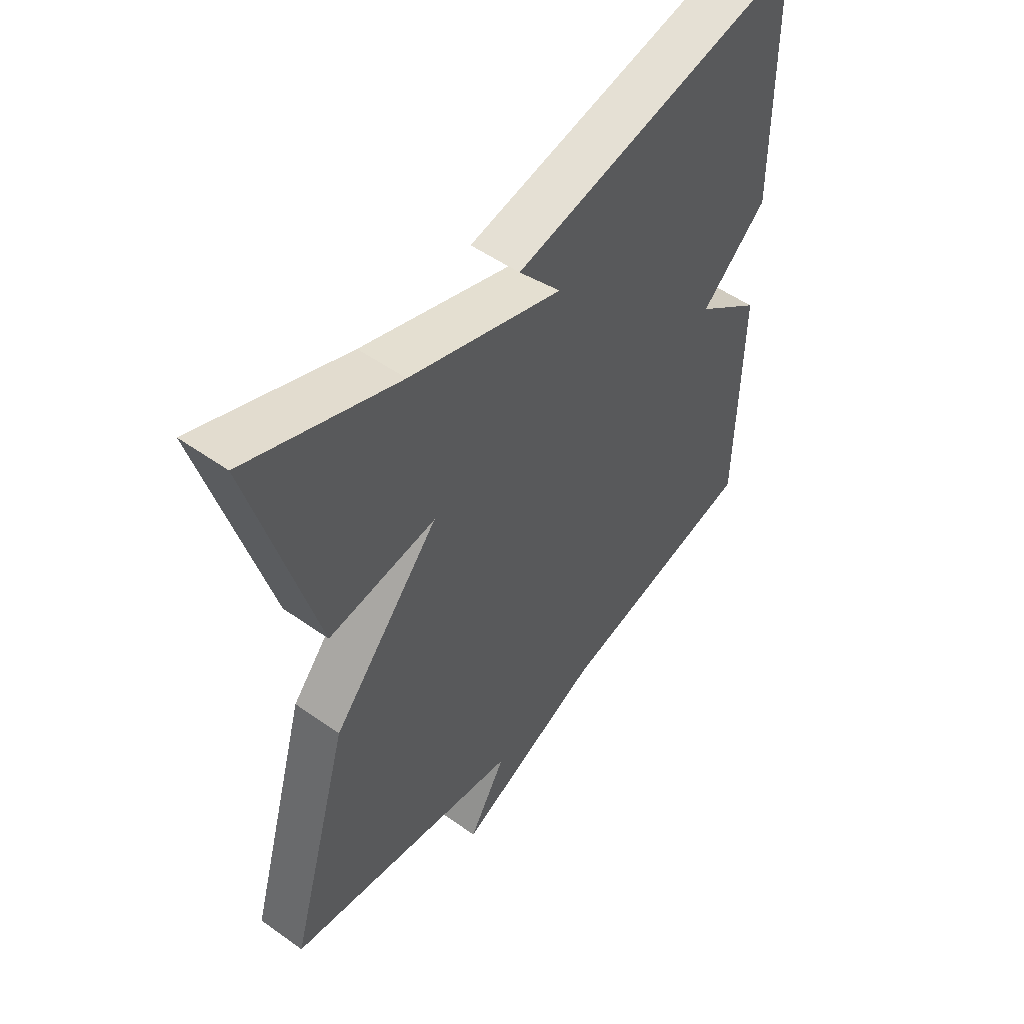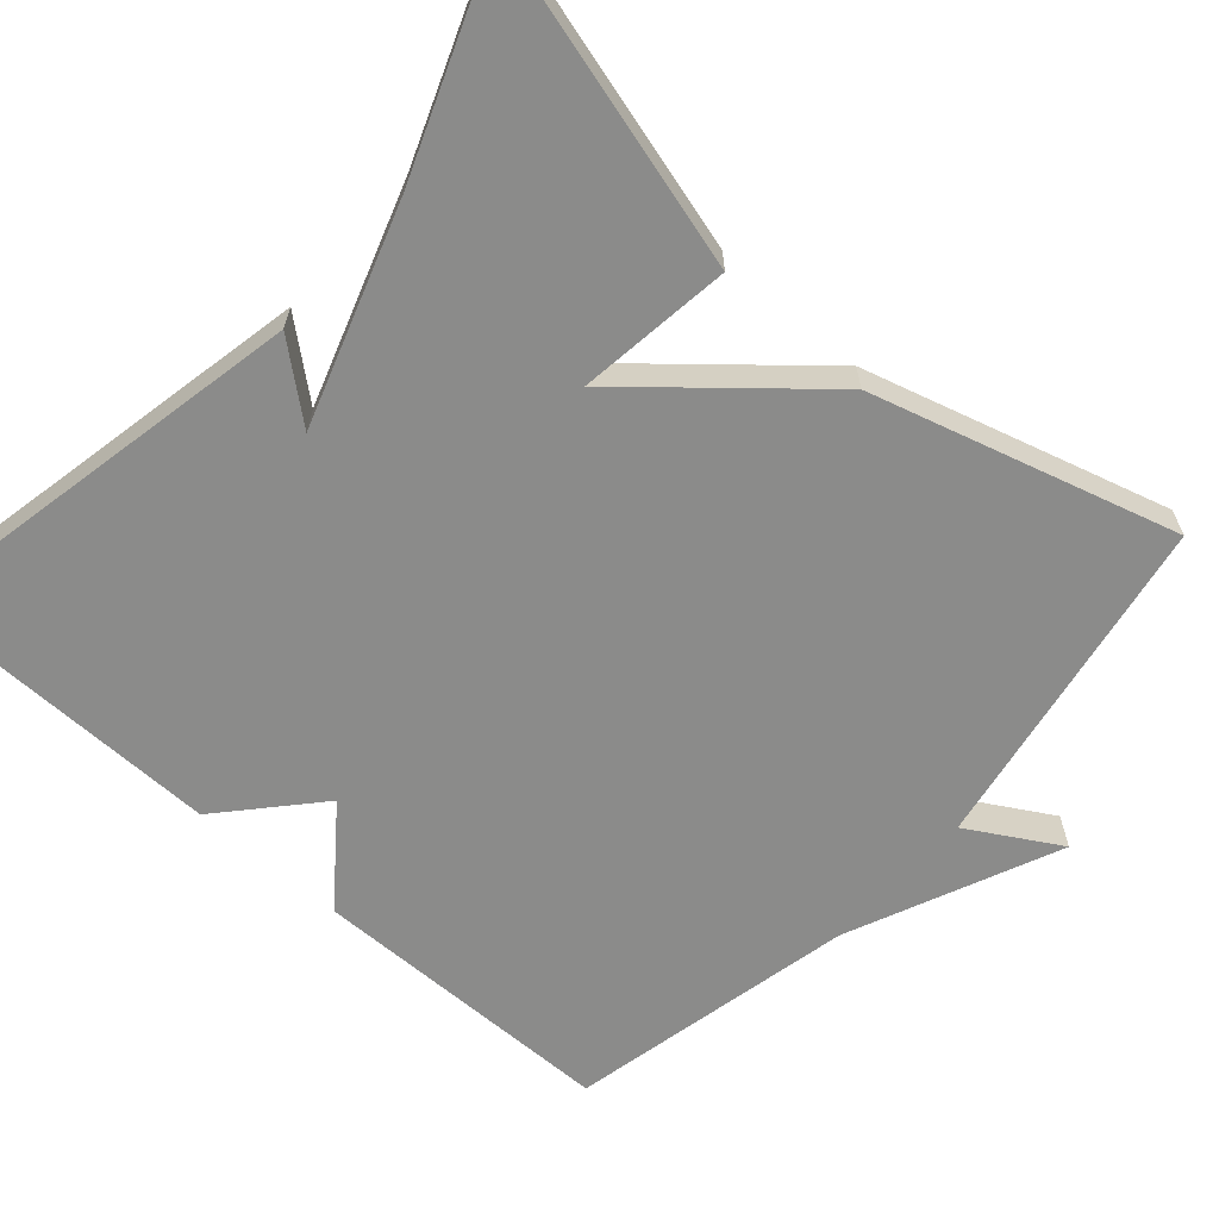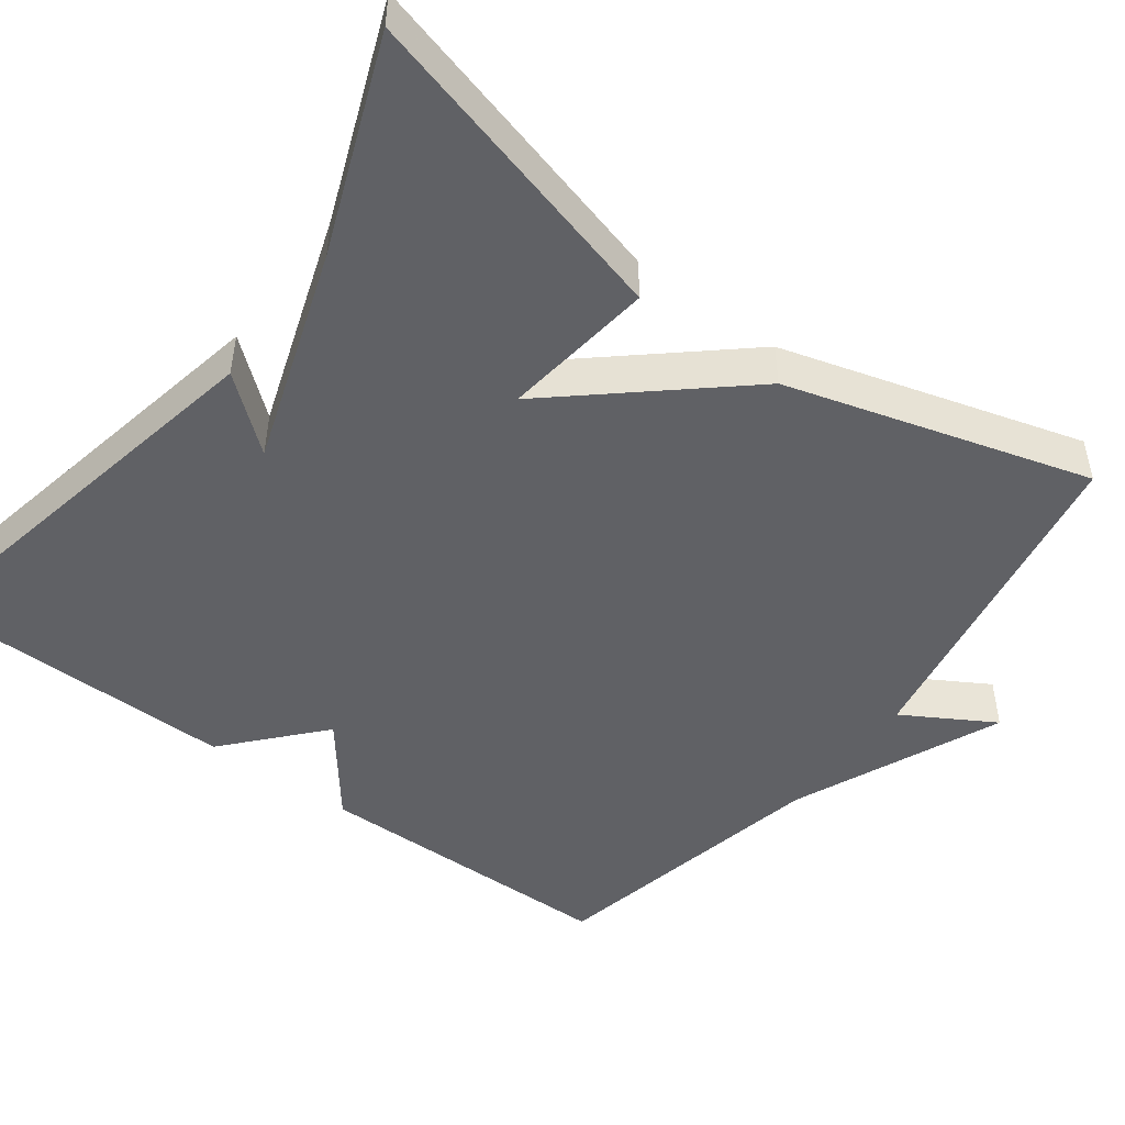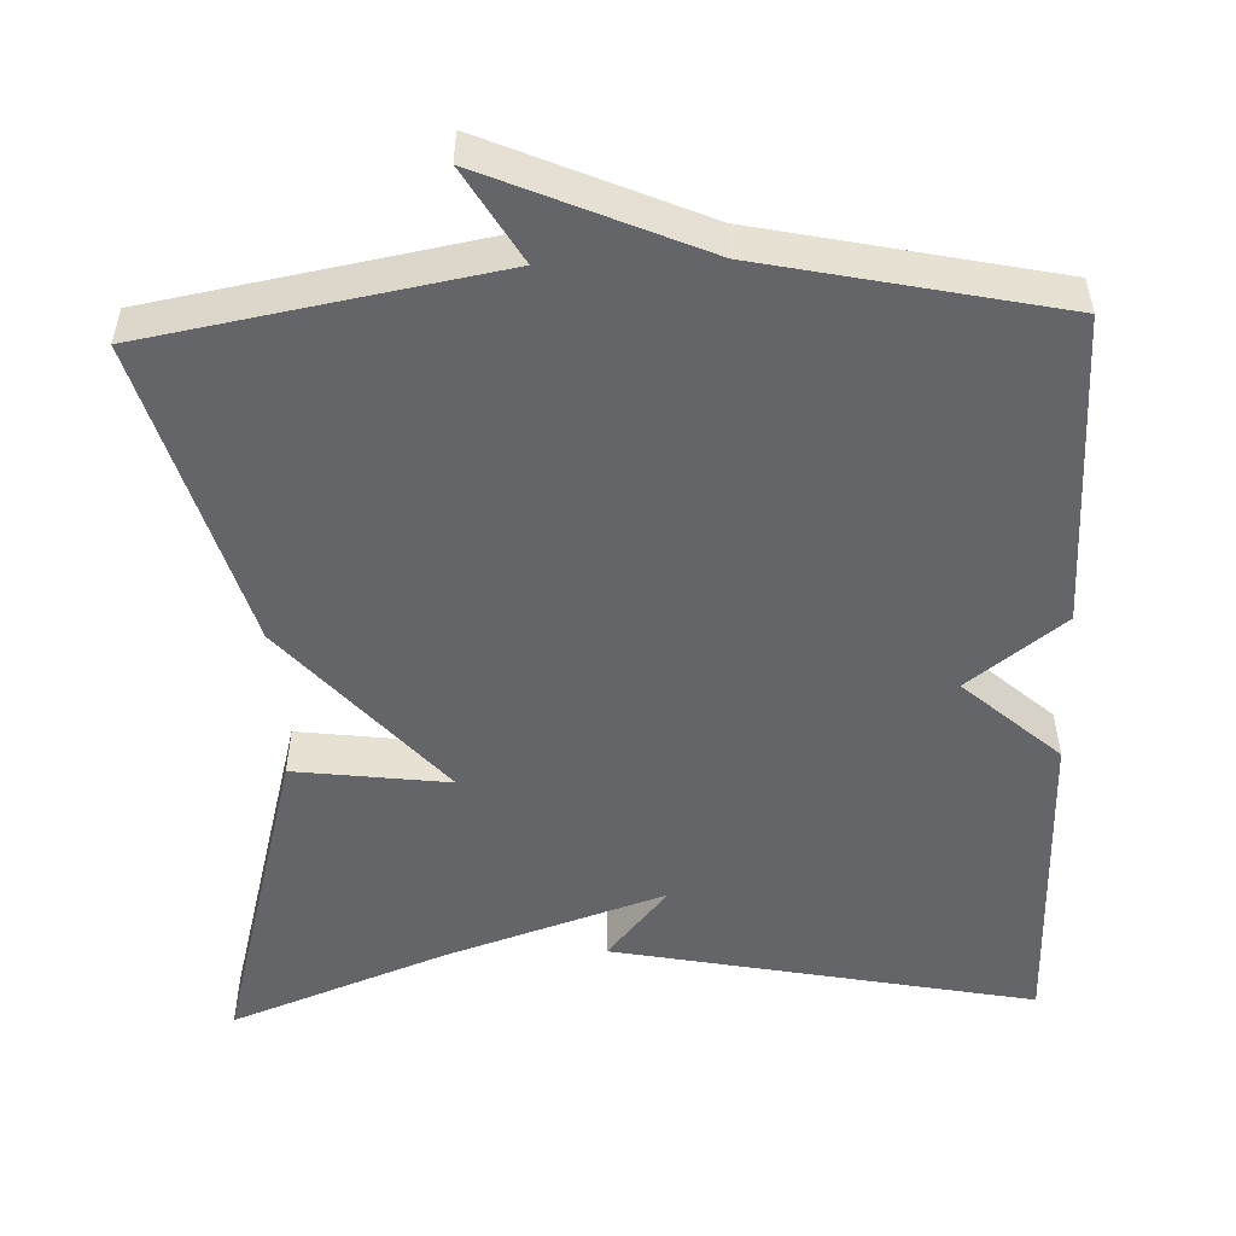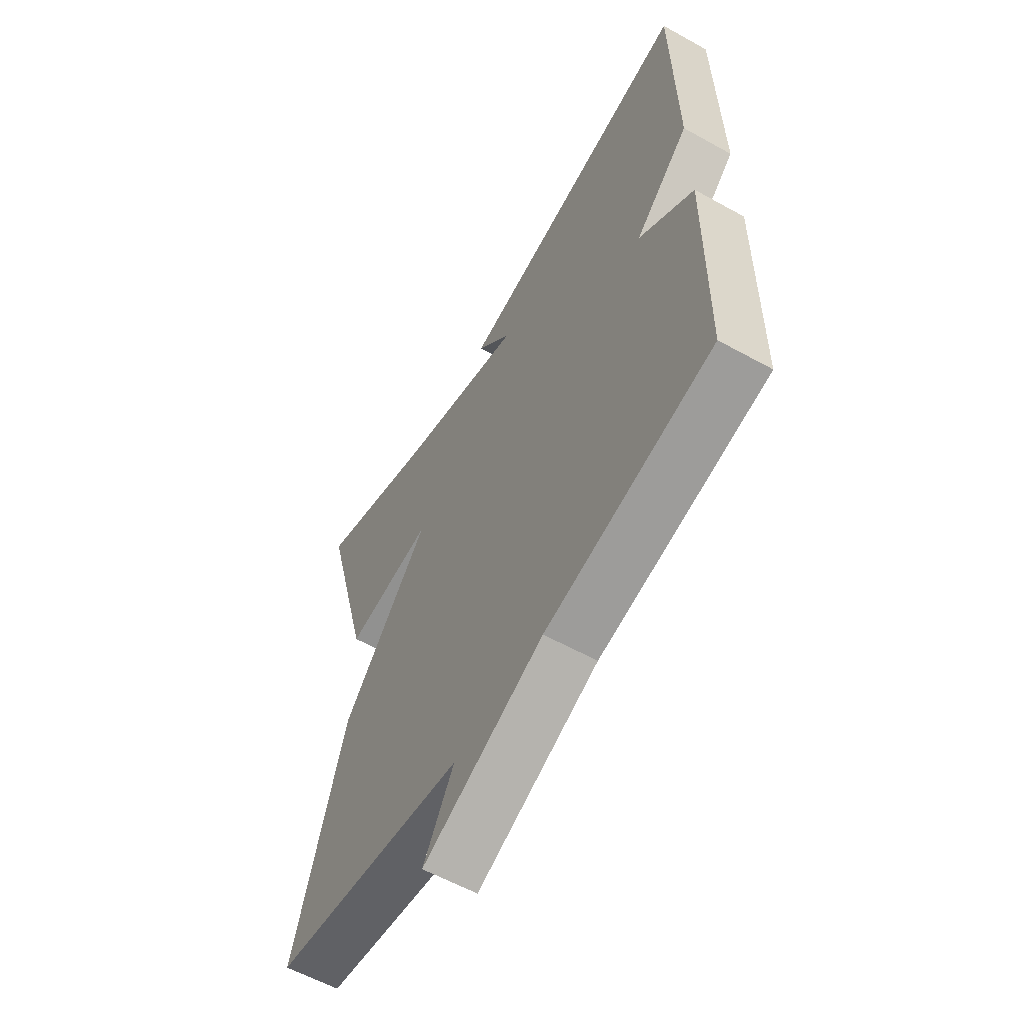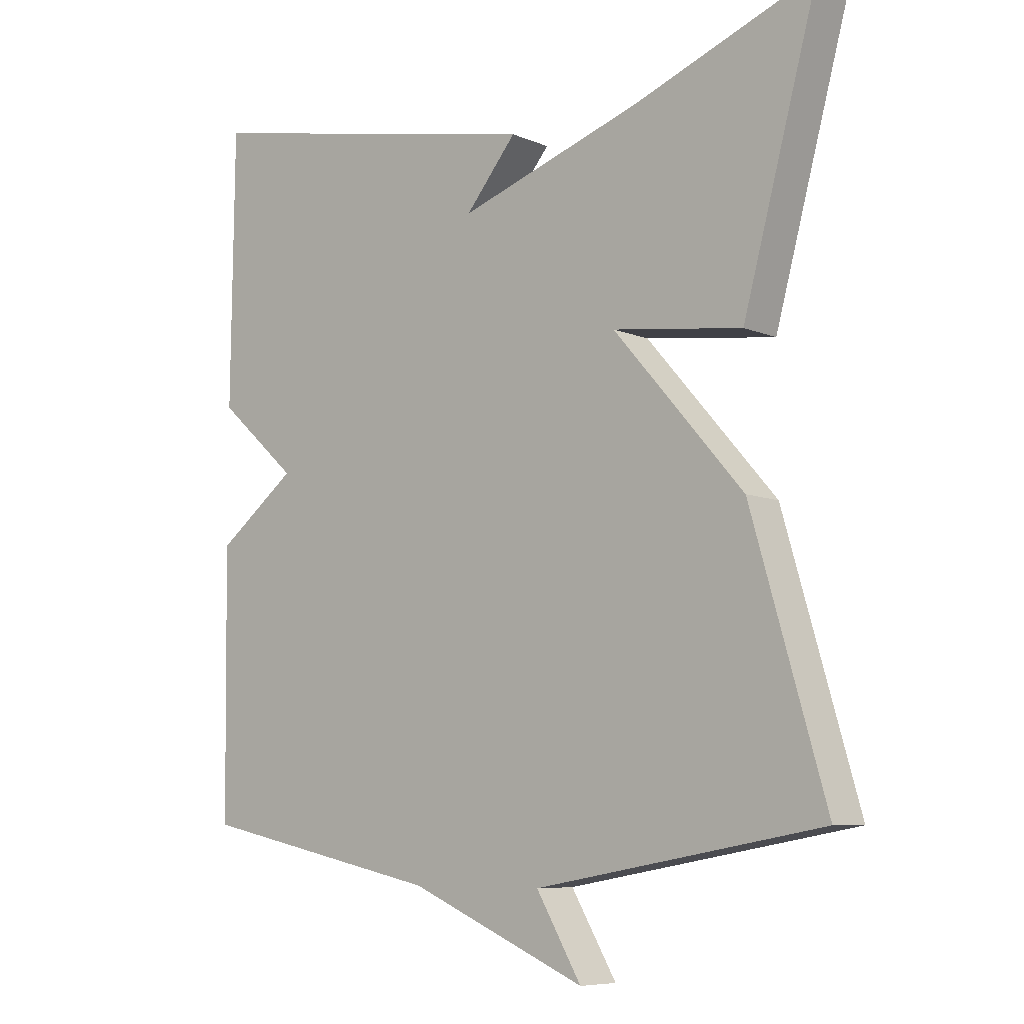
<metadata>
{"format":"obj","ext":"obj","renderer":"f3d","projection":"perspective","resolution":1024,"background":"white","views":[{"elev":51.7,"azim":127.6,"up":"+Z"},{"elev":-63.7,"azim":48.4,"up":"+Y"},{"elev":-48.2,"azim":53.4,"up":"+Y"},{"elev":-51.5,"azim":-177.9,"up":"+Y"},{"elev":-59.3,"azim":-119.7,"up":"+Z"},{"elev":-7.6,"azim":40.2,"up":"+Z"}]}
</metadata>
<code>
v -0.5 0.07 0.5
v 0.029 0.07 0.395
v -0.048 0.07 0.302
v 0.229 0.07 0.395
v 0.5 0.07 0.5
v 0.388 0.07 0.087
v 0.193 0.07 0.112
v 0.388 0.07 -0.113
v 0.5 0.07 -0.5
v 0.068 0.07 -0.578
v 0.136 0.07 -0.694
v -0.132 0.07 -0.578
v -0.5 0.07 -0.5
v -0.505 0.07 -0.106
v -0.385 0.07 -0.013
v -0.505 0.07 0.094
v -0.5 0 0.5
v 0.029 0 0.395
v -0.048 0 0.302
v 0.229 0 0.395
v 0.5 0 0.5
v 0.388 0 0.087
v 0.193 0 0.112
v 0.388 0 -0.113
v 0.5 0 -0.5
v 0.068 0 -0.578
v 0.136 0 -0.694
v -0.132 0 -0.578
v -0.5 0 -0.5
v -0.505 0 -0.106
v -0.385 0 -0.013
v -0.505 0 0.094
f 1 2 3
f 16 1 3
f 15 16 3
f 12 13 14 15
f 10 11 12 15
f 10 15 3
f 9 10 3
f 8 9 3
f 7 8 3
f 4 5 6 7
f 3 4 7
f 19 18 17
f 19 17 32
f 19 32 31
f 31 30 29 28
f 31 28 27 26
f 19 31 26
f 19 26 25
f 19 25 24
f 19 24 23
f 23 22 21 20
f 23 20 19
f 1 17 18 2
f 2 18 19 3
f 3 19 20 4
f 4 20 21 5
f 5 21 22 6
f 6 22 23 7
f 7 23 24 8
f 8 24 25 9
f 9 25 26 10
f 10 26 27 11
f 11 27 28 12
f 12 28 29 13
f 13 29 30 14
f 14 30 31 15
f 15 31 32 16
f 16 32 17 1

</code>
